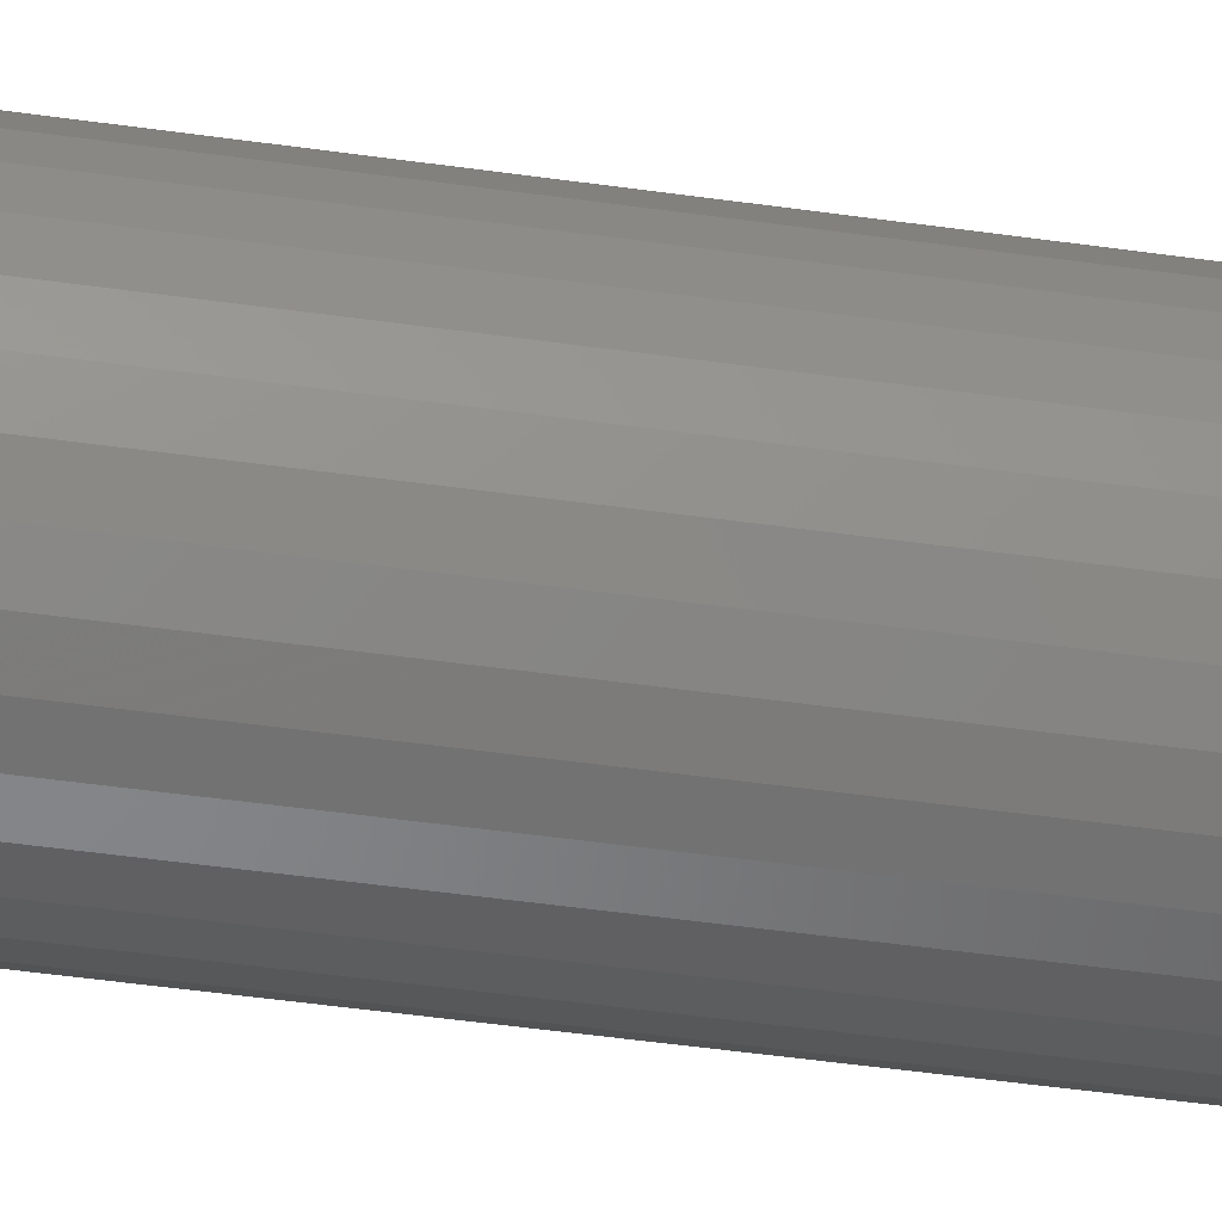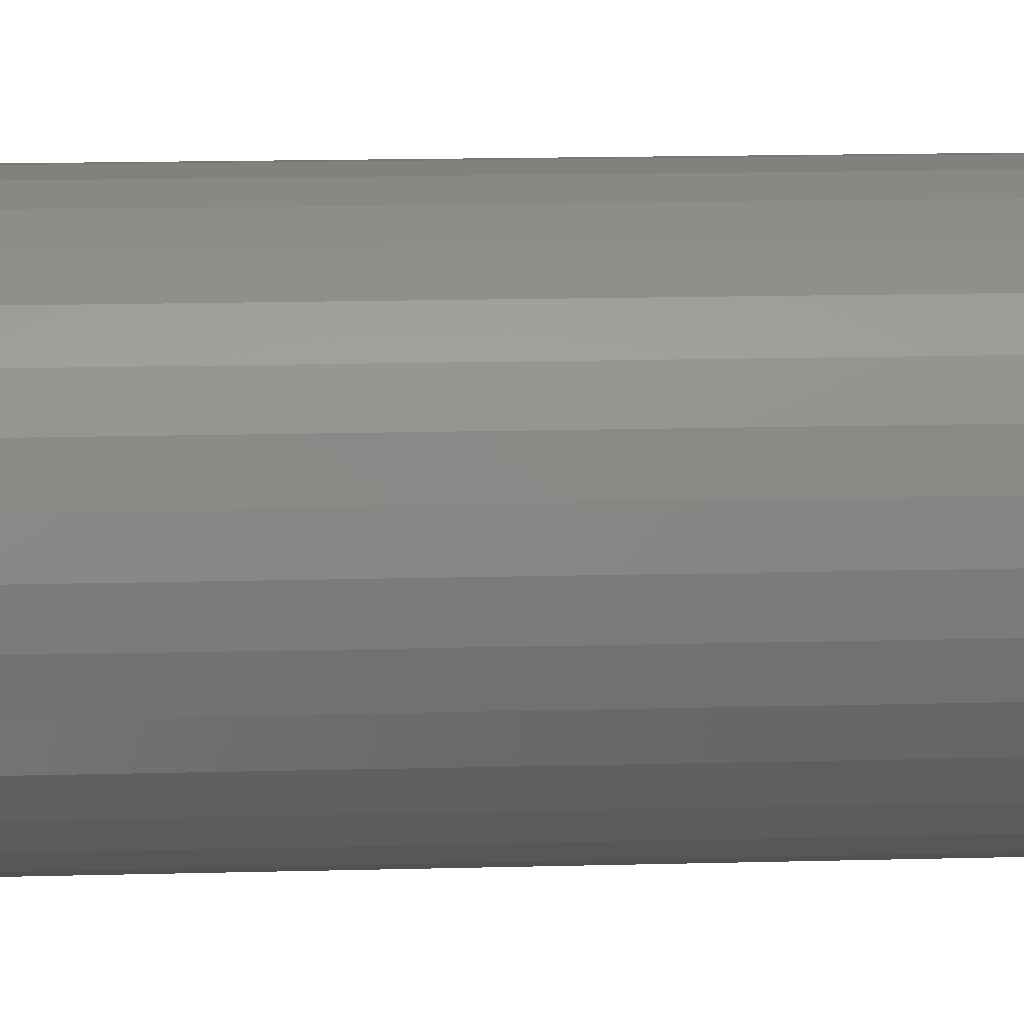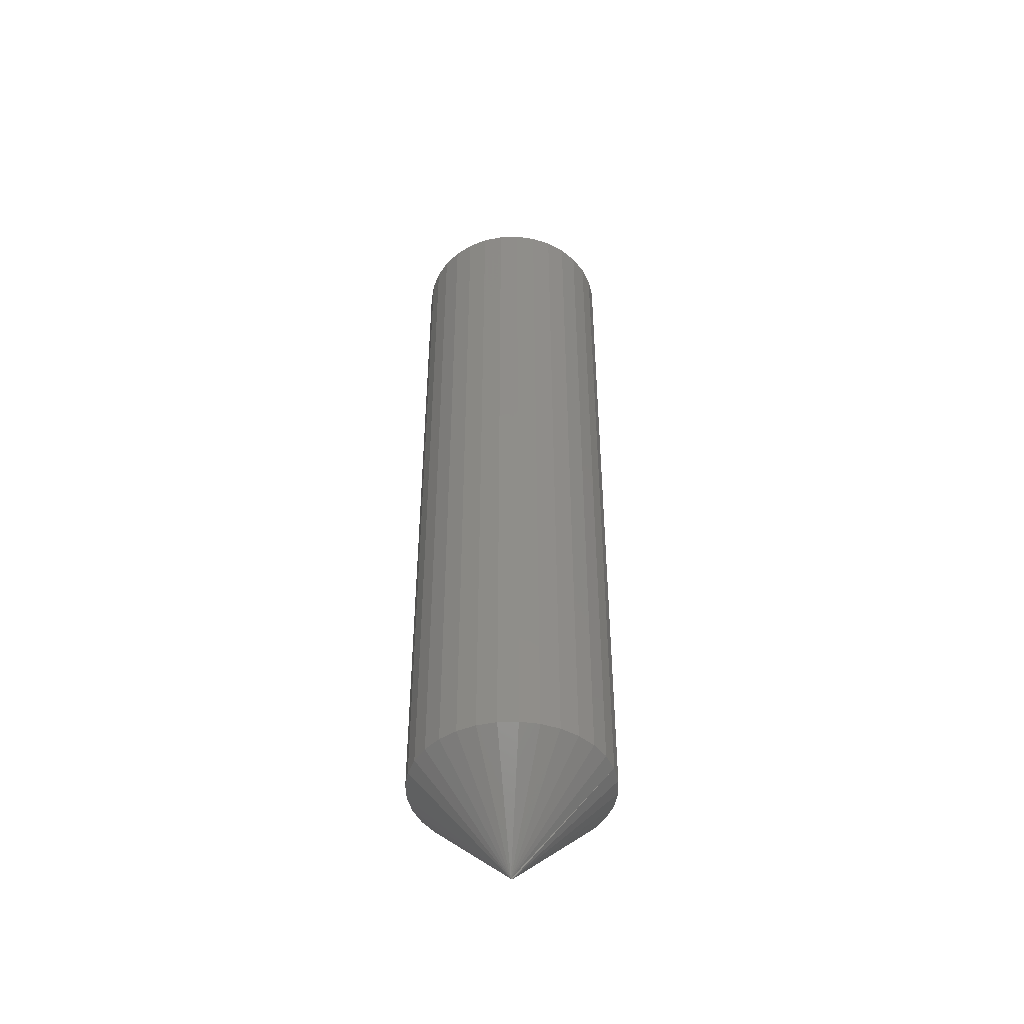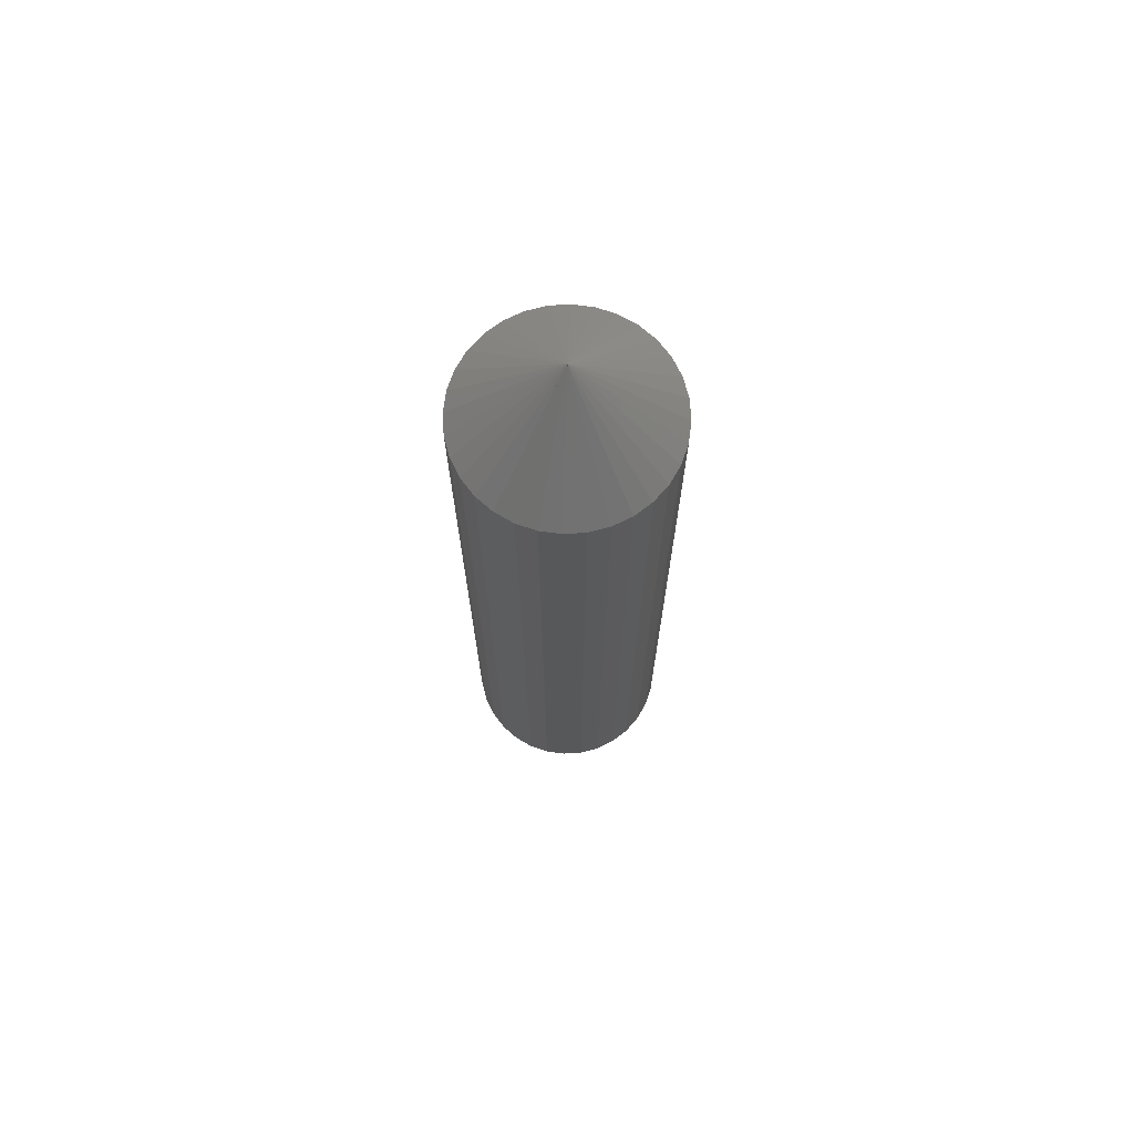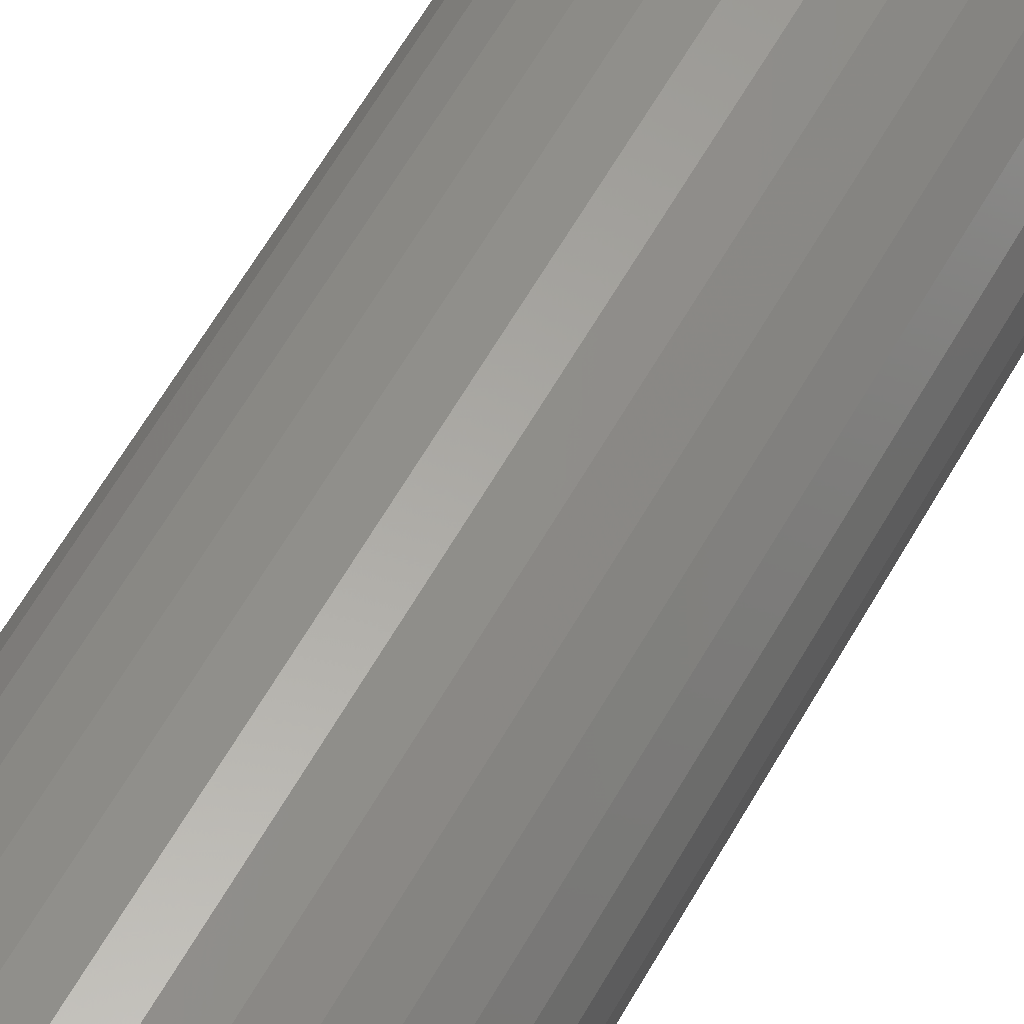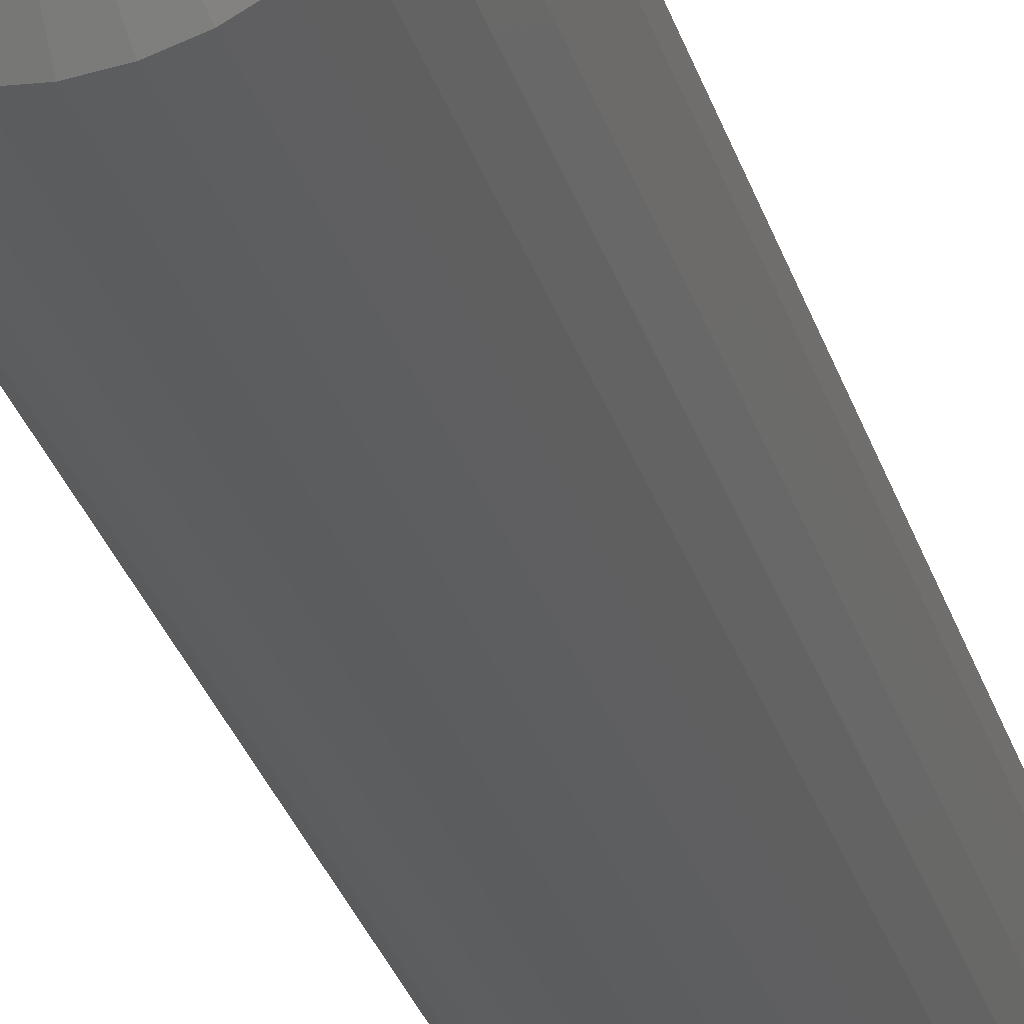
<metadata>
{"format":"stl","ext":"stl","renderer":"f3d","projection":"perspective","resolution":1024,"background":"white","views":[{"elev":-46.9,"azim":-99.2,"up":"+Z"},{"elev":9.9,"azim":85.0,"up":"+Z"},{"elev":-46.2,"azim":7.7,"up":"+Y"},{"elev":71.3,"azim":114.5,"up":"+Y"},{"elev":58.6,"azim":28.8,"up":"+Z"},{"elev":-30.7,"azim":-163.9,"up":"+Z"}]}
</metadata>
<code>
# stl→obj: 70 verts, 138 faces
v -0.4905 -0.07812 -0.09375
v -0.4905 -0.6719 -0.09375
v -0.4921 -0.07812 -0.1092
v -0.4921 -0.6719 -0.1092
v -0.4966 -0.07812 -0.124
v -0.4966 -0.6719 -0.124
v -0.5038 -0.07812 -0.1376
v -0.5038 -0.6719 -0.1376
v -0.5137 -0.07812 -0.1496
v -0.5137 -0.6719 -0.1496
v -0.5256 -0.07812 -0.1594
v -0.5256 -0.6719 -0.1594
v -0.5393 -0.07812 -0.1667
v -0.5393 -0.6719 -0.1667
v -0.5541 -0.07812 -0.1712
v -0.5541 -0.6719 -0.1712
v -0.5695 -0.07812 -0.1727
v -0.5695 -0.6719 -0.1727
v -0.5849 -0.07812 -0.1712
v -0.5849 -0.6719 -0.1712
v -0.5997 -0.07812 -0.1667
v -0.5997 -0.6719 -0.1667
v -0.6134 -0.07812 -0.1594
v -0.6134 -0.6719 -0.1594
v -0.6253 -0.07812 -0.1496
v -0.6253 -0.6719 -0.1496
v -0.6351 -0.07812 -0.1376
v -0.6351 -0.6719 -0.1376
v -0.6424 -0.07812 -0.124
v -0.6424 -0.6719 -0.124
v -0.6469 -0.07812 -0.1092
v -0.6469 -0.6719 -0.1092
v -0.6484 -0.07812 -0.09375
v -0.6484 -0.6719 -0.09375
v -0.6469 -0.07812 -0.07835
v -0.6469 -0.6719 -0.07835
v -0.6424 -0.07812 -0.06354
v -0.6424 -0.6719 -0.06354
v -0.6351 -0.07812 -0.04989
v -0.6351 -0.6719 -0.04989
v -0.6253 -0.07812 -0.03793
v -0.6253 -0.6719 -0.03793
v -0.6134 -0.07812 -0.02811
v -0.6134 -0.6719 -0.02811
v -0.5997 -0.07812 -0.02081
v -0.5997 -0.6719 -0.02081
v -0.5849 -0.07812 -0.01632
v -0.5849 -0.6719 -0.01632
v -0.5695 -0.07812 -0.0148
v -0.5695 -0.6719 -0.0148
v -0.5541 -0.07812 -0.01632
v -0.5541 -0.6719 -0.01632
v -0.5393 -0.07812 -0.02081
v -0.5393 -0.6719 -0.02081
v -0.5256 -0.07812 -0.02811
v -0.5256 -0.6719 -0.02811
v -0.5137 -0.07812 -0.03793
v -0.5137 -0.6719 -0.03793
v -0.5038 -0.07812 -0.04989
v -0.5038 -0.6719 -0.04989
v -0.4966 -0.07812 -0.06354
v -0.4966 -0.6719 -0.06354
v -0.4921 -0.07812 -0.07835
v -0.4921 -0.6719 -0.07835
v -0.5693 -0.75 -0.09454
v -0.5703 -0.75 -0.09375
v -0.5687 -0.75 -0.09375
v -0.5693 4.879e-18 -0.09454
v -0.5687 8.856e-18 -0.09375
v -0.5703 8.674e-18 -0.09375
f 1 2 3
f 3 2 4
f 3 4 5
f 5 4 6
f 5 6 7
f 7 6 8
f 7 8 9
f 9 8 10
f 9 10 11
f 11 10 12
f 11 12 13
f 13 12 14
f 13 14 15
f 15 14 16
f 15 16 17
f 17 16 18
f 17 18 19
f 19 18 20
f 19 20 21
f 21 20 22
f 21 22 23
f 23 22 24
f 23 24 25
f 25 24 26
f 25 26 27
f 27 26 28
f 27 28 29
f 29 28 30
f 29 30 31
f 31 30 32
f 31 32 33
f 33 32 34
f 33 34 35
f 35 34 36
f 35 36 37
f 37 36 38
f 37 38 39
f 39 38 40
f 39 40 41
f 41 40 42
f 41 42 43
f 43 42 44
f 43 44 45
f 45 44 46
f 45 46 47
f 47 46 48
f 47 48 49
f 49 48 50
f 49 50 51
f 51 50 52
f 51 52 53
f 53 52 54
f 53 54 55
f 55 54 56
f 55 56 57
f 57 56 58
f 57 58 59
f 59 58 60
f 59 60 61
f 61 60 62
f 61 62 63
f 63 62 64
f 63 64 1
f 1 64 2
f 12 65 14
f 6 65 8
f 12 10 65
f 10 8 65
f 66 34 32
f 66 32 30
f 66 30 28
f 66 28 66
f 67 65 6
f 67 6 4
f 67 4 2
f 66 28 26
f 66 26 24
f 66 24 22
f 66 22 20
f 66 20 18
f 66 18 16
f 66 16 14
f 66 14 65
f 36 34 66
f 2 64 67
f 66 67 64
f 66 64 62
f 66 62 60
f 66 60 58
f 66 58 56
f 66 56 54
f 66 54 52
f 66 52 50
f 66 50 48
f 66 48 46
f 66 46 44
f 66 44 42
f 66 42 40
f 66 40 38
f 66 38 36
f 66 36 66
f 13 68 11
f 7 68 5
f 68 9 11
f 68 7 9
f 69 1 3
f 69 3 5
f 69 5 68
f 70 70 27
f 70 27 29
f 70 29 31
f 70 31 33
f 70 68 13
f 70 13 15
f 70 15 17
f 70 17 19
f 70 19 21
f 70 21 23
f 70 23 25
f 70 25 27
f 69 63 1
f 70 33 35
f 70 70 35
f 70 35 37
f 70 37 39
f 70 39 41
f 70 41 43
f 70 43 45
f 70 45 47
f 70 47 49
f 70 49 51
f 70 51 53
f 70 53 55
f 70 55 57
f 70 57 59
f 70 59 61
f 70 61 63
f 70 63 69

</code>
